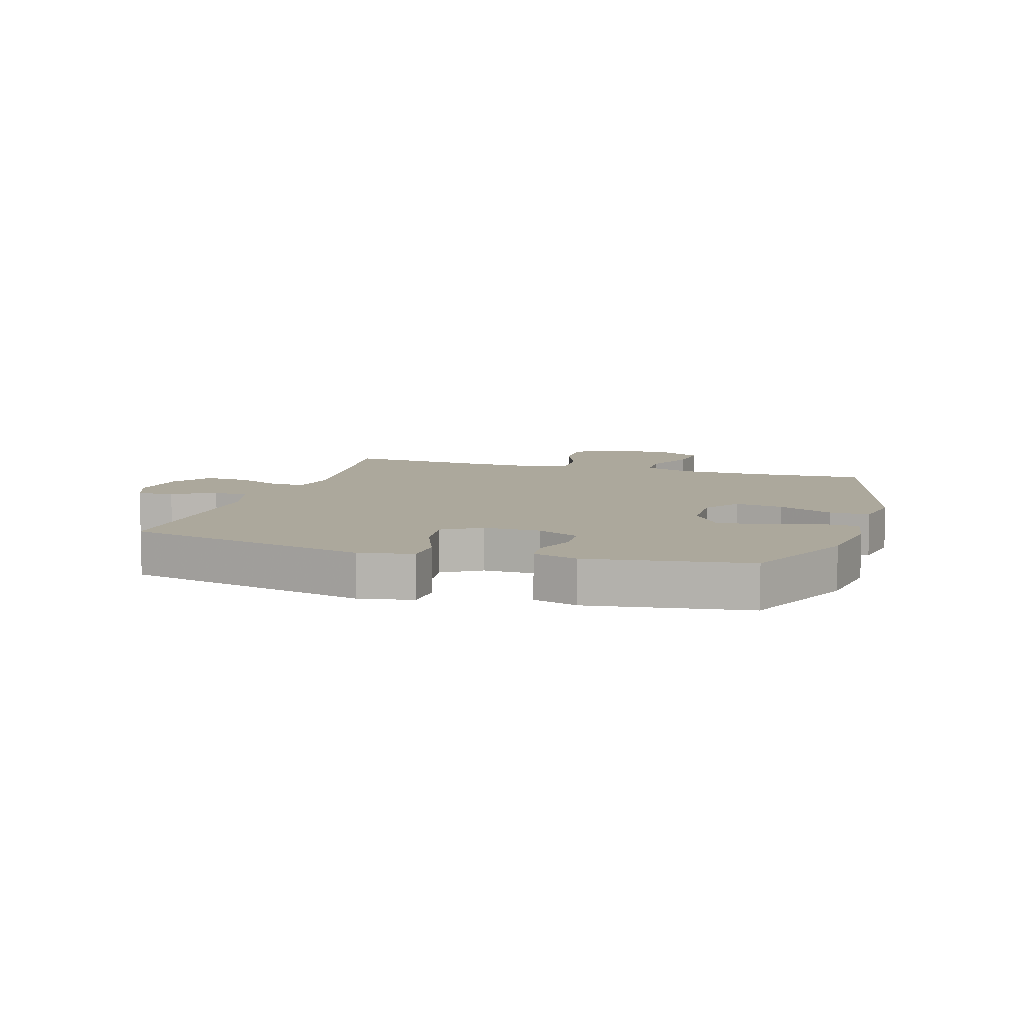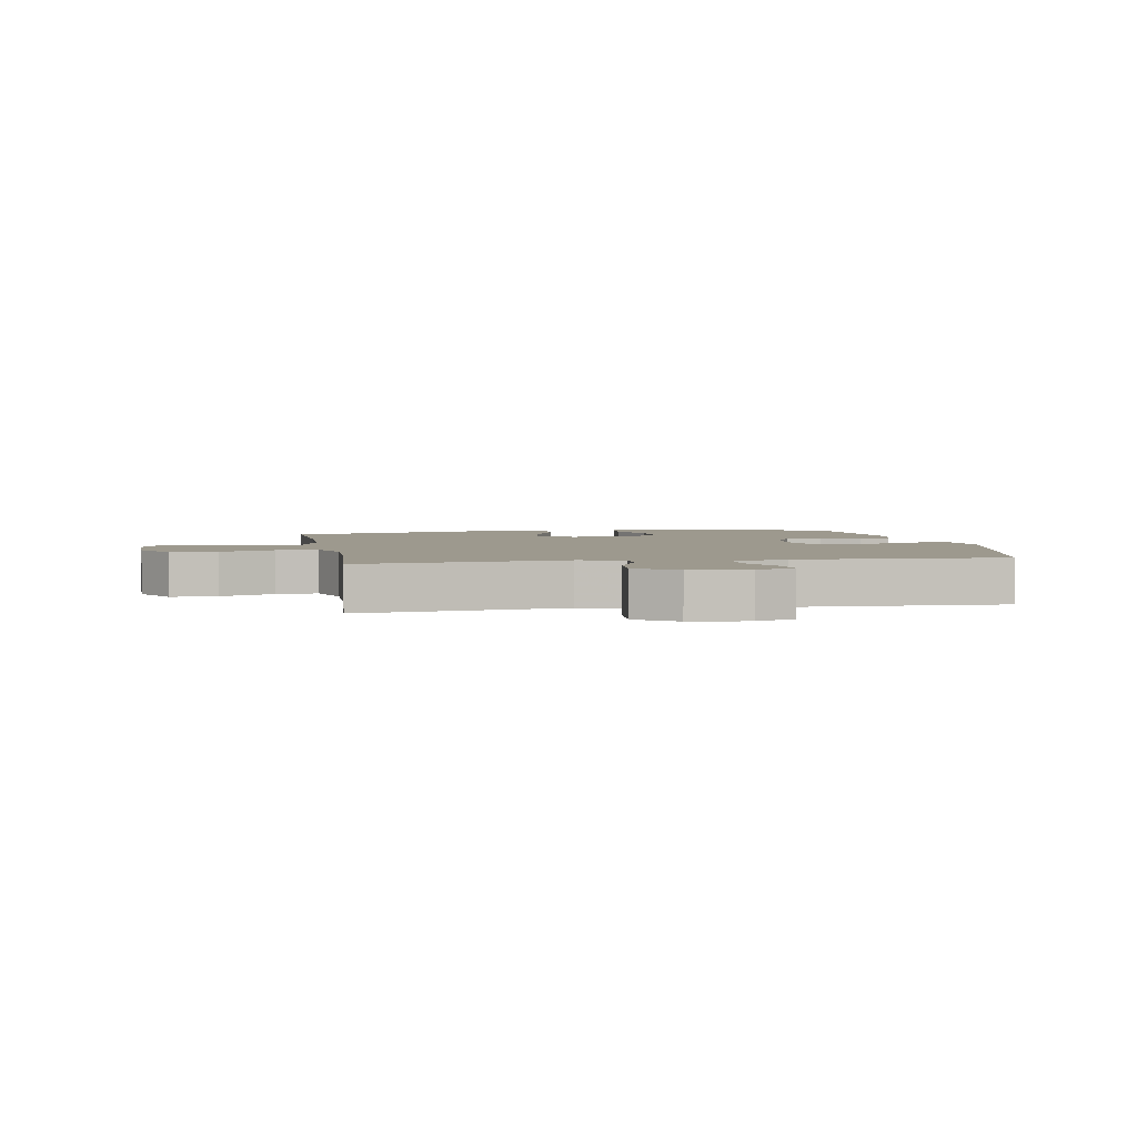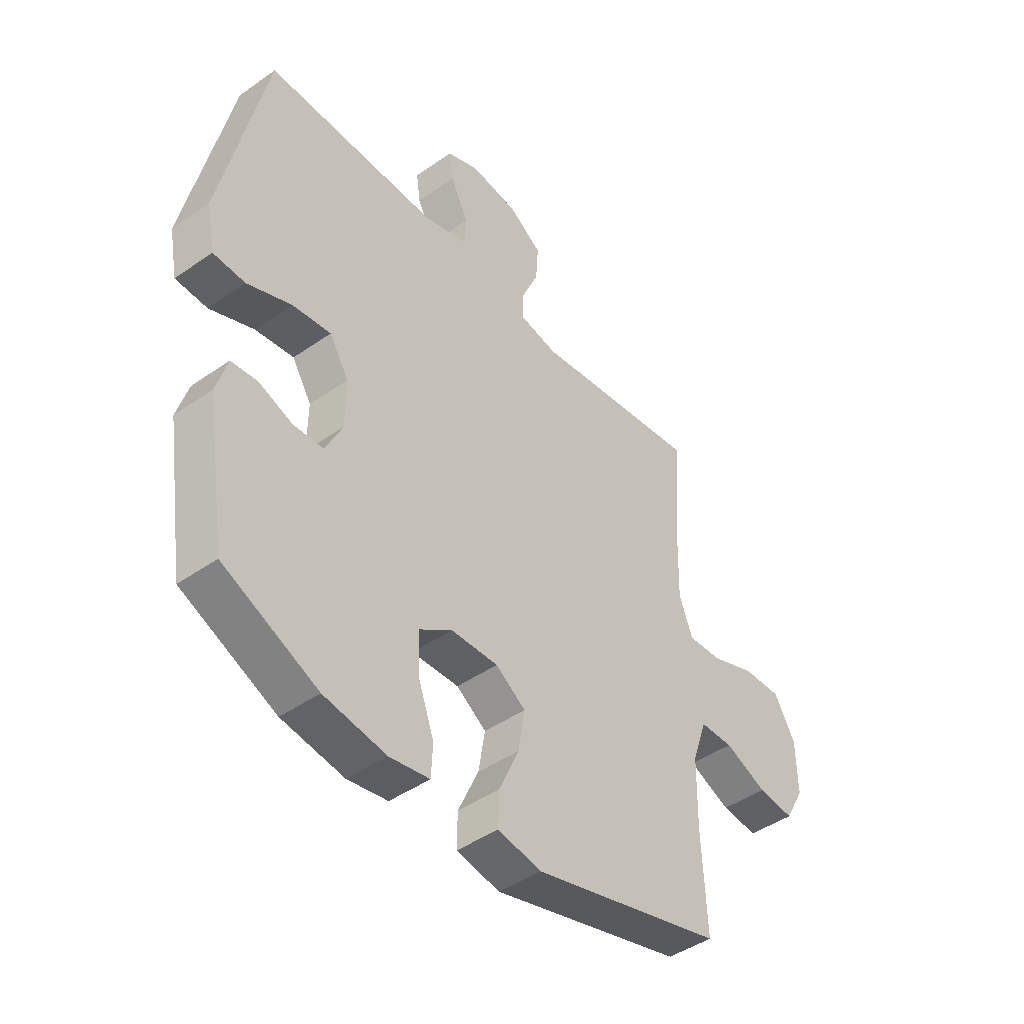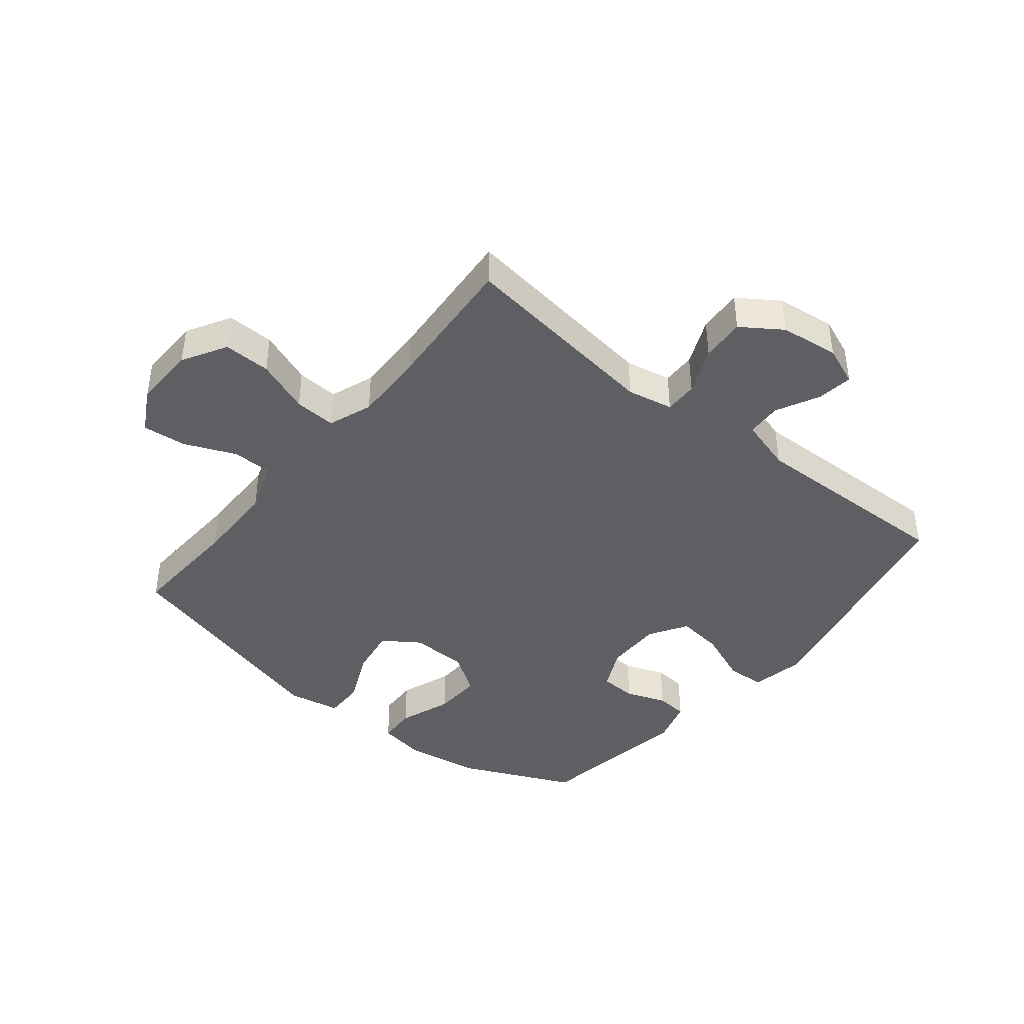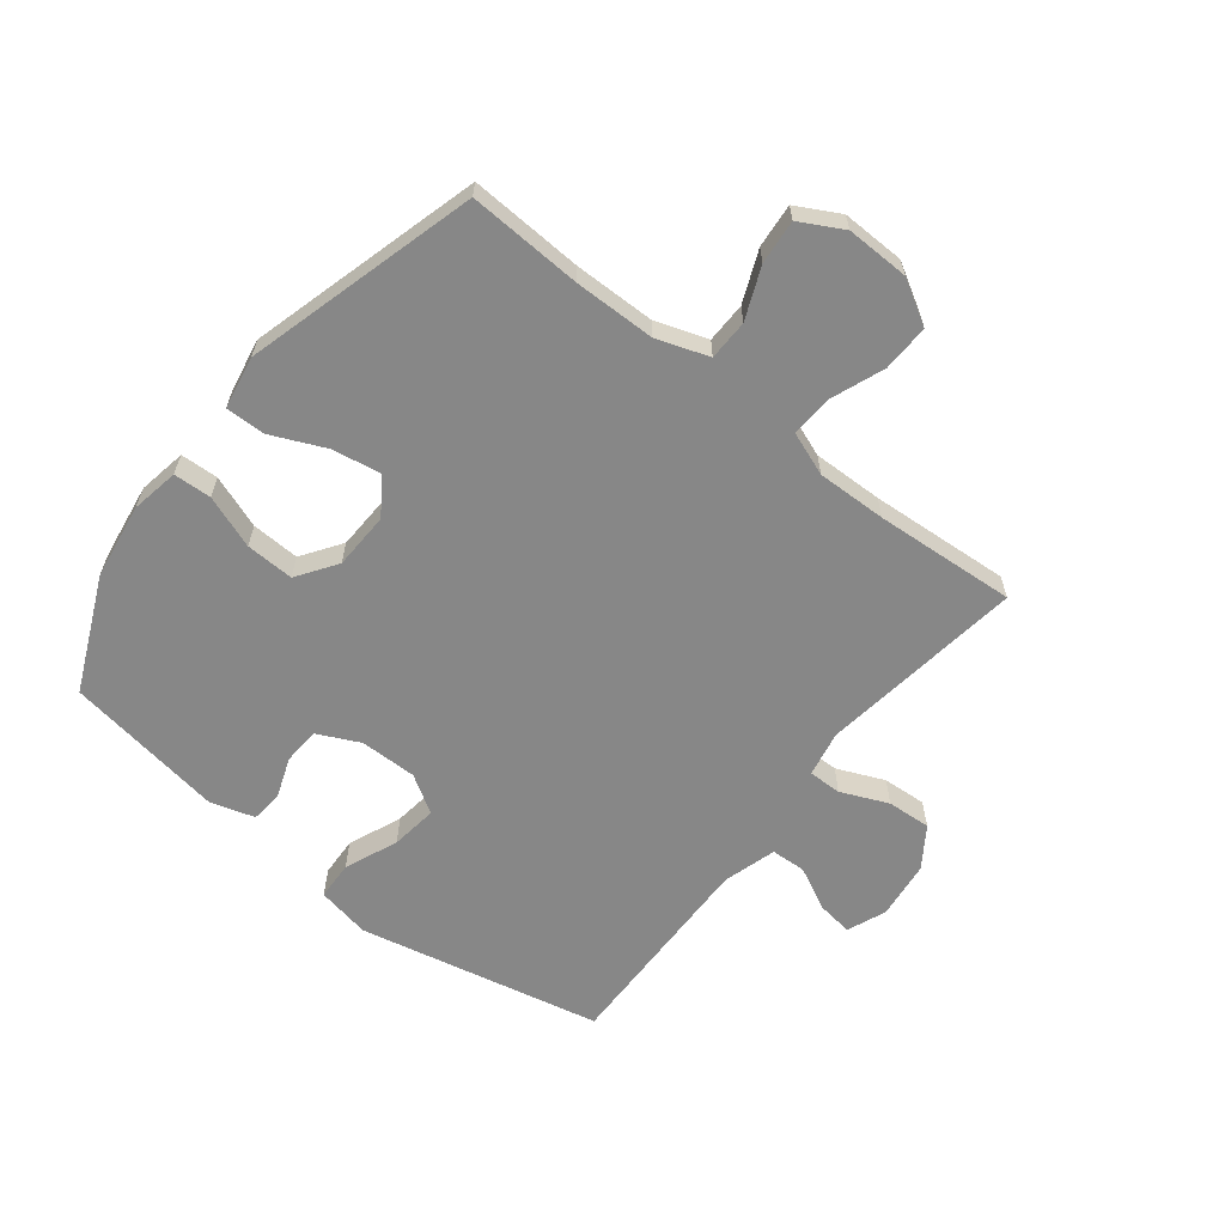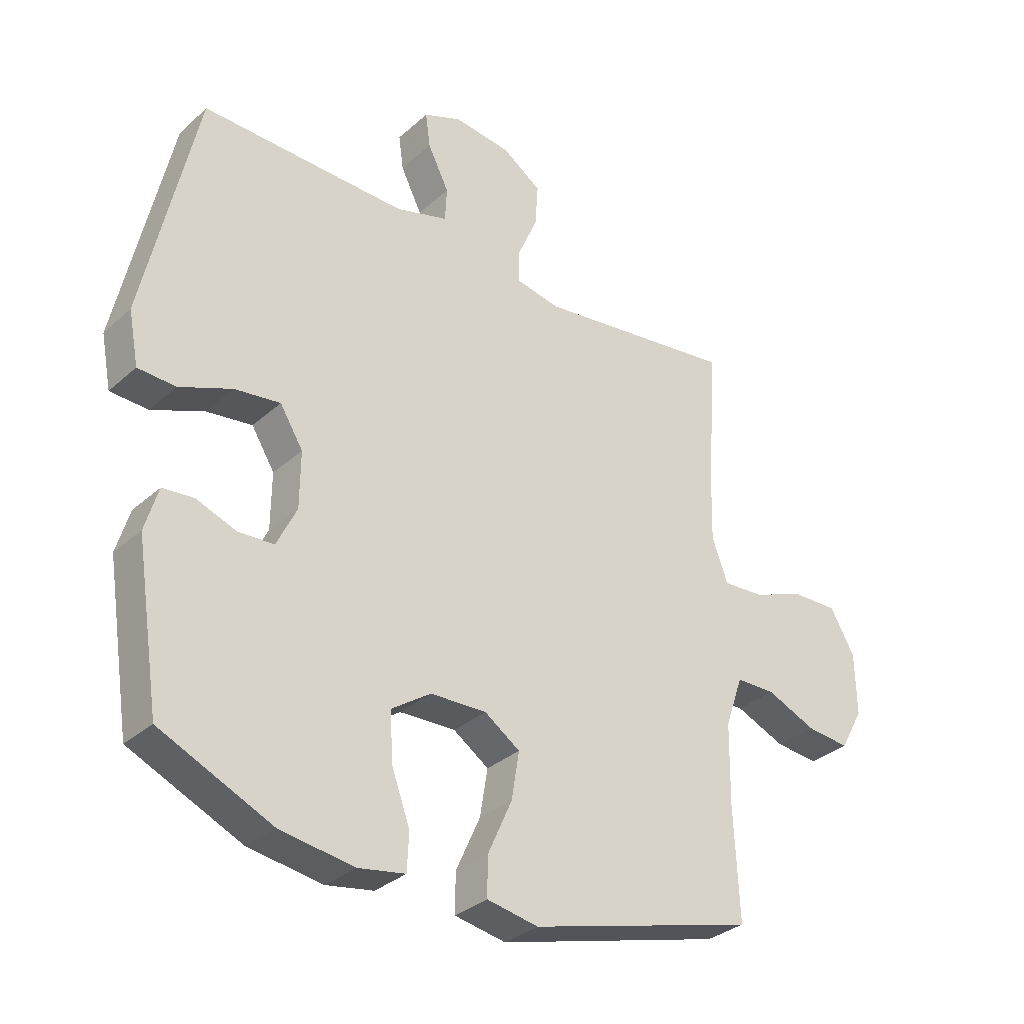
<metadata>
{"format":"obj","ext":"obj","renderer":"f3d","projection":"perspective","resolution":1024,"background":"white","views":[{"elev":8.5,"azim":107.2,"up":"+Y"},{"elev":3.3,"azim":-10.1,"up":"+Y"},{"elev":-44.9,"azim":129.1,"up":"+Z"},{"elev":-41.7,"azim":-39.0,"up":"+Y"},{"elev":-62.4,"azim":-128.4,"up":"+Y"},{"elev":-32.2,"azim":140.9,"up":"+Z"}]}
</metadata>
<code>
v -0.5 0.07 0.5
v -0.16 0.07 0.455
v -0.084 0.07 0.47
v -0.085 0.07 0.525
v -0.119 0.07 0.603
v -0.124 0.07 0.676
v -0.058 0.07 0.721
v 0.039 0.07 0.733
v 0.104 0.07 0.707
v 0.096 0.07 0.648
v 0.06 0.07 0.576
v 0.063 0.07 0.518
v 0.152 0.07 0.492
v 0.5 0.07 0.5
v 0.589 0.07 0.096
v 0.572 0.07 0.007
v 0.508 0.07 0.004
v 0.419 0.07 0.04
v 0.342 0.07 0.05
v 0.303 0.07 -0.013
v 0.304 0.07 -0.108
v 0.338 0.07 -0.178
v 0.399 0.07 -0.181
v 0.466 0.07 -0.156
v 0.519 0.07 -0.161
v 0.541 0.07 -0.235
v 0.5 0.07 -0.5
v 0.311 0.07 -0.585
v 0.186 0.07 -0.604
v 0.106 0.07 -0.59
v 0.103 0.07 -0.527
v 0.135 0.07 -0.439
v 0.138 0.07 -0.359
v 0.072 0.07 -0.314
v -0.023 0.07 -0.311
v -0.083 0.07 -0.352
v -0.07 0.07 -0.432
v -0.029 0.07 -0.523
v -0.028 0.07 -0.589
v -0.115 0.07 -0.605
v -0.5 0.07 -0.5
v -0.491 0.07 -0.311
v -0.493 0.07 -0.176
v -0.523 0.07 -0.09
v -0.59 0.07 -0.089
v -0.675 0.07 -0.125
v -0.748 0.07 -0.132
v -0.787 0.07 -0.061
v -0.785 0.07 0.044
v -0.743 0.07 0.117
v -0.665 0.07 0.115
v -0.576 0.07 0.081
v -0.507 0.07 0.077
v -0.48 0.07 0.15
v -0.483 0.07 0.266
v -0.5 0 0.5
v -0.16 0 0.455
v -0.084 0 0.47
v -0.085 0 0.525
v -0.119 0 0.603
v -0.124 0 0.676
v -0.058 0 0.721
v 0.039 0 0.733
v 0.104 0 0.707
v 0.096 0 0.648
v 0.06 0 0.576
v 0.063 0 0.518
v 0.152 0 0.492
v 0.5 0 0.5
v 0.589 0 0.096
v 0.572 0 0.007
v 0.508 0 0.004
v 0.419 0 0.04
v 0.342 0 0.05
v 0.303 0 -0.013
v 0.304 0 -0.108
v 0.338 0 -0.178
v 0.399 0 -0.181
v 0.466 0 -0.156
v 0.519 0 -0.161
v 0.541 0 -0.235
v 0.5 0 -0.5
v 0.311 0 -0.585
v 0.186 0 -0.604
v 0.106 0 -0.59
v 0.103 0 -0.527
v 0.135 0 -0.439
v 0.138 0 -0.359
v 0.072 0 -0.314
v -0.023 0 -0.311
v -0.083 0 -0.352
v -0.07 0 -0.432
v -0.029 0 -0.523
v -0.028 0 -0.589
v -0.115 0 -0.605
v -0.5 0 -0.5
v -0.491 0 -0.311
v -0.493 0 -0.176
v -0.523 0 -0.09
v -0.59 0 -0.089
v -0.675 0 -0.125
v -0.748 0 -0.132
v -0.787 0 -0.061
v -0.785 0 0.044
v -0.743 0 0.117
v -0.665 0 0.115
v -0.576 0 0.081
v -0.507 0 0.077
v -0.48 0 0.15
v -0.483 0 0.266
f 50 51 52
f 49 50 52
f 48 49 52
f 47 48 52
f 46 47 52
f 45 46 52
f 44 45 52 53
f 43 44 53 54
f 40 41 42
f 39 40 42
f 38 39 42
f 37 38 42
f 42 43 54
f 37 42 54
f 36 37 54
f 30 31 32
f 29 30 32
f 28 29 32
f 27 28 32
f 26 27 32
f 25 26 32
f 24 25 32
f 23 24 32
f 22 23 32 33
f 21 22 33 34
f 16 17 18
f 15 16 18
f 14 15 18
f 13 14 18
f 12 13 18 19
f 9 10 11
f 8 9 11
f 7 8 11
f 6 7 11
f 5 6 11
f 4 5 11
f 3 4 11 12
f 55 1 2
f 55 2 3
f 54 55 3
f 36 54 3
f 35 36 3
f 12 19 20
f 3 12 20
f 35 3 20
f 34 35 20
f 20 21 34
f 107 106 105
f 107 105 104
f 107 104 103
f 107 103 102
f 107 102 101
f 107 101 100
f 108 107 100 99
f 109 108 99 98
f 97 96 95
f 97 95 94
f 97 94 93
f 97 93 92
f 109 98 97
f 109 97 92
f 109 92 91
f 87 86 85
f 87 85 84
f 87 84 83
f 87 83 82
f 87 82 81
f 87 81 80
f 87 80 79
f 87 79 78
f 88 87 78 77
f 89 88 77 76
f 73 72 71
f 73 71 70
f 73 70 69
f 73 69 68
f 74 73 68 67
f 66 65 64
f 66 64 63
f 66 63 62
f 66 62 61
f 66 61 60
f 66 60 59
f 67 66 59 58
f 57 56 110
f 58 57 110
f 58 110 109
f 58 109 91
f 58 91 90
f 75 74 67
f 75 67 58
f 75 58 90
f 75 90 89
f 89 76 75
f 1 56 57 2
f 2 57 58 3
f 3 58 59 4
f 4 59 60 5
f 5 60 61 6
f 6 61 62 7
f 7 62 63 8
f 8 63 64 9
f 9 64 65 10
f 10 65 66 11
f 11 66 67 12
f 12 67 68 13
f 13 68 69 14
f 14 69 70 15
f 15 70 71 16
f 16 71 72 17
f 17 72 73 18
f 18 73 74 19
f 19 74 75 20
f 20 75 76 21
f 21 76 77 22
f 22 77 78 23
f 23 78 79 24
f 24 79 80 25
f 25 80 81 26
f 26 81 82 27
f 27 82 83 28
f 28 83 84 29
f 29 84 85 30
f 30 85 86 31
f 31 86 87 32
f 32 87 88 33
f 33 88 89 34
f 34 89 90 35
f 35 90 91 36
f 36 91 92 37
f 37 92 93 38
f 38 93 94 39
f 39 94 95 40
f 40 95 96 41
f 41 96 97 42
f 42 97 98 43
f 43 98 99 44
f 44 99 100 45
f 45 100 101 46
f 46 101 102 47
f 47 102 103 48
f 48 103 104 49
f 49 104 105 50
f 50 105 106 51
f 51 106 107 52
f 52 107 108 53
f 53 108 109 54
f 54 109 110 55
f 55 110 56 1

</code>
